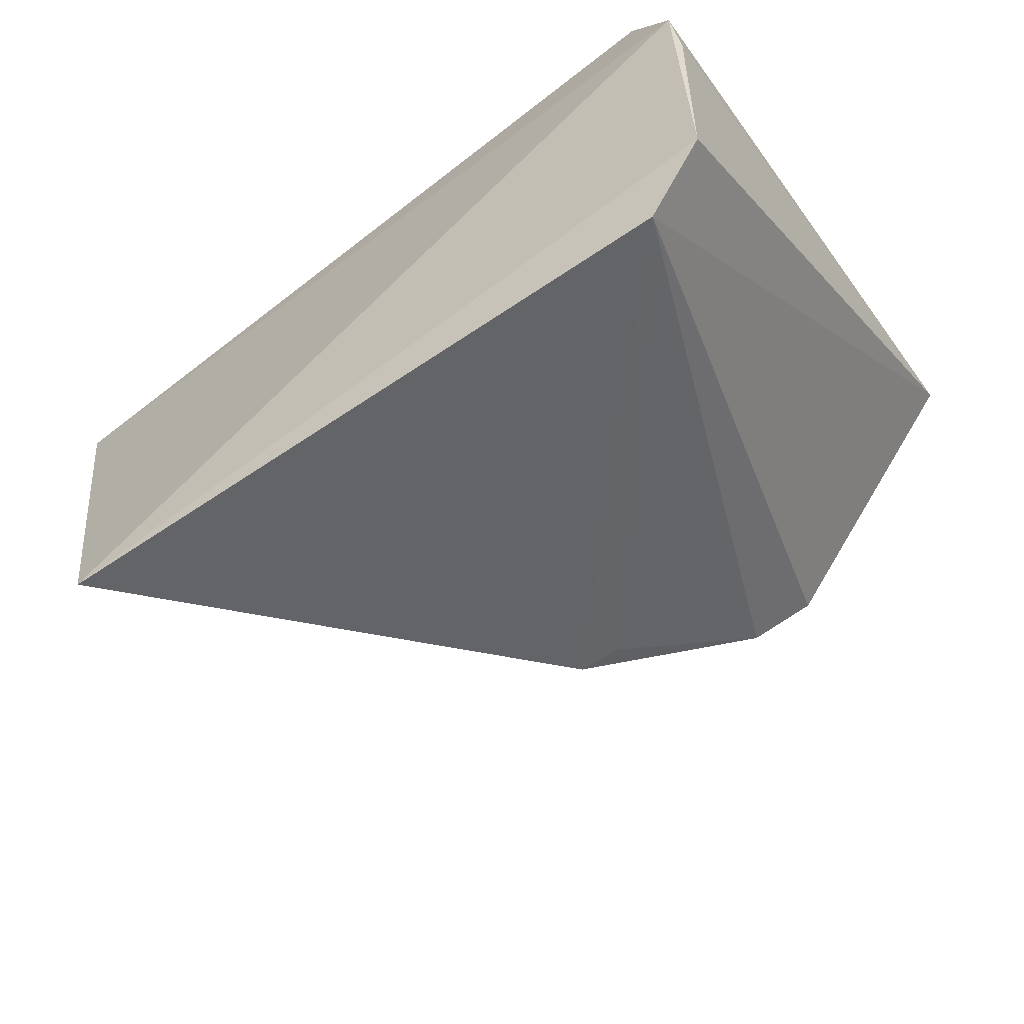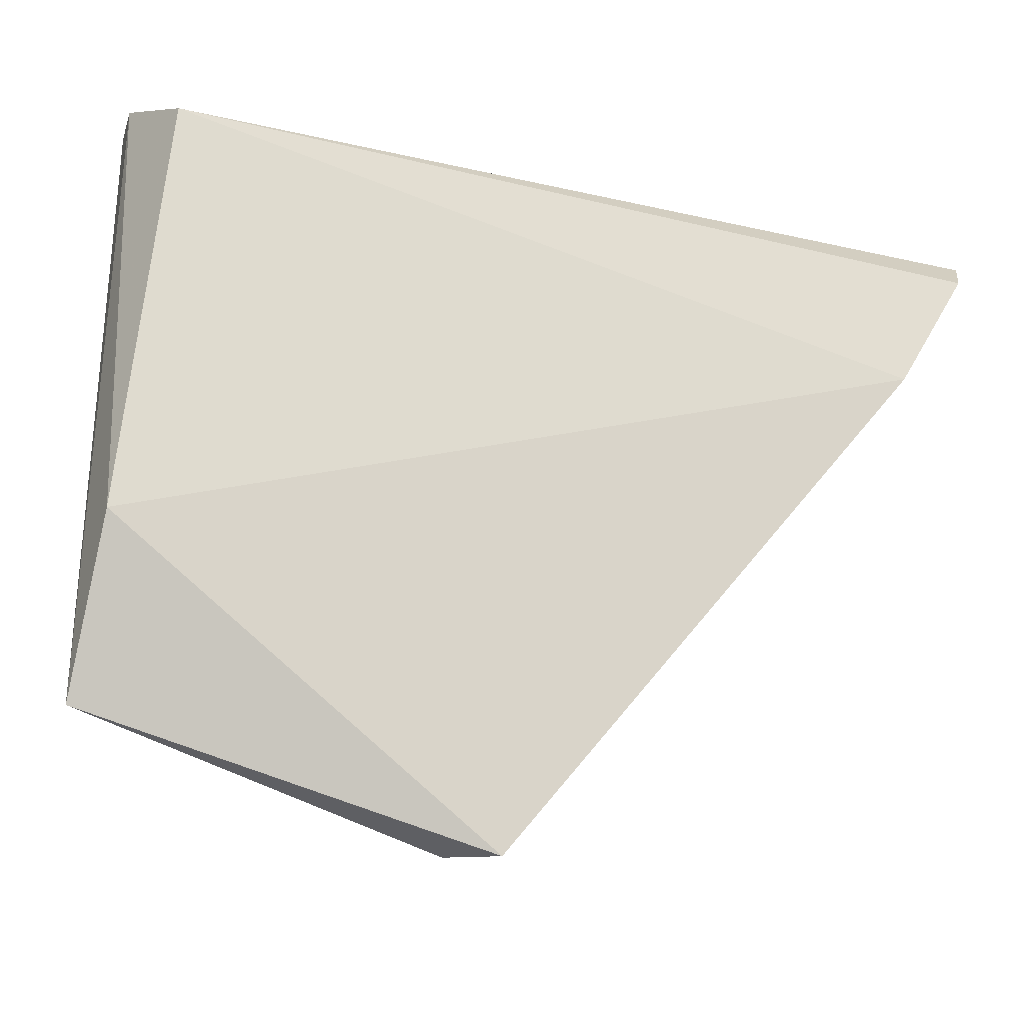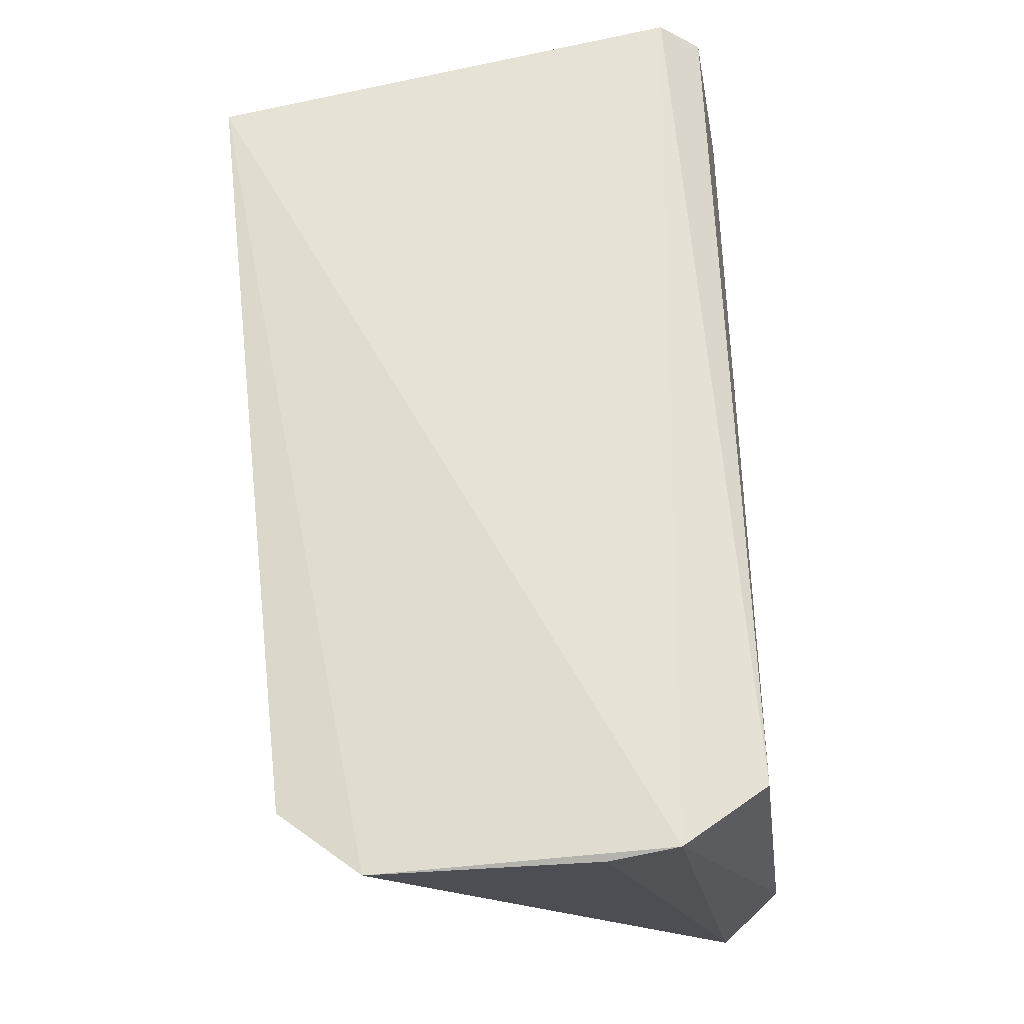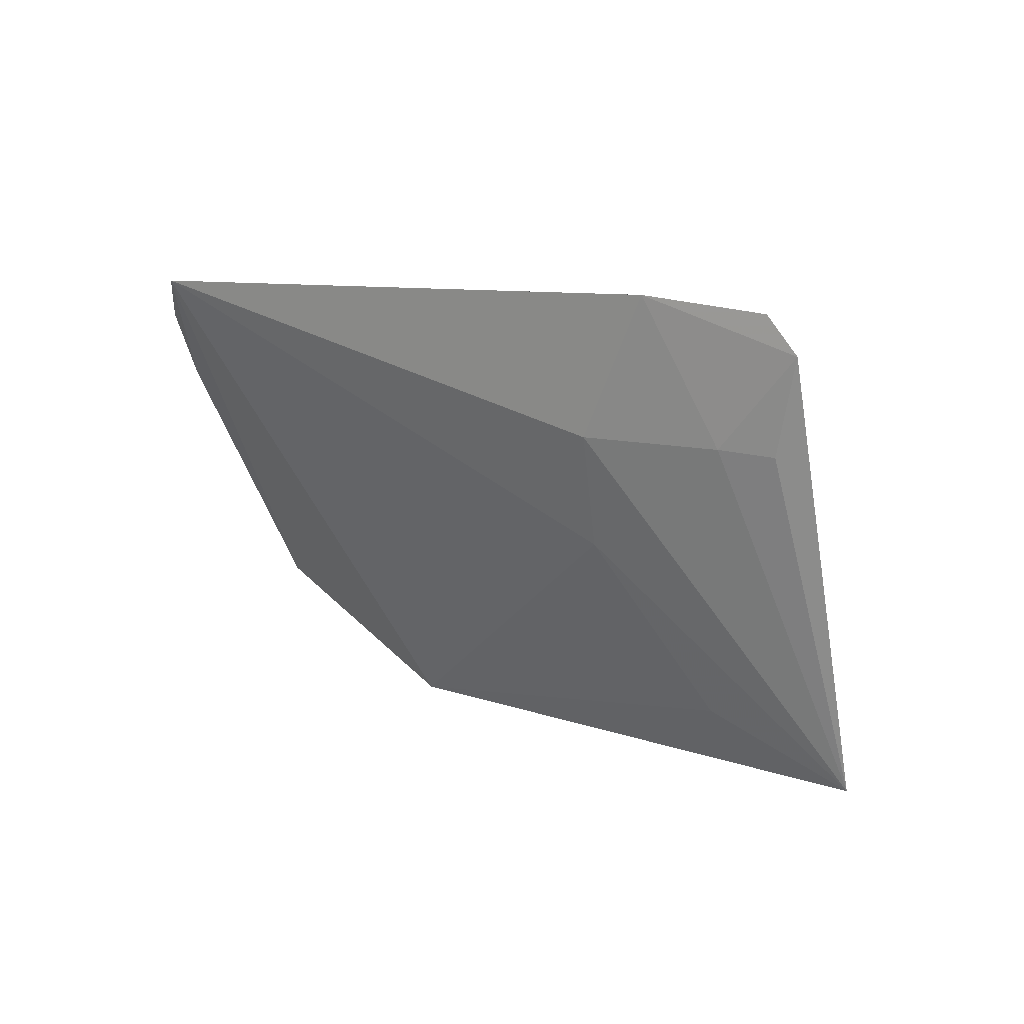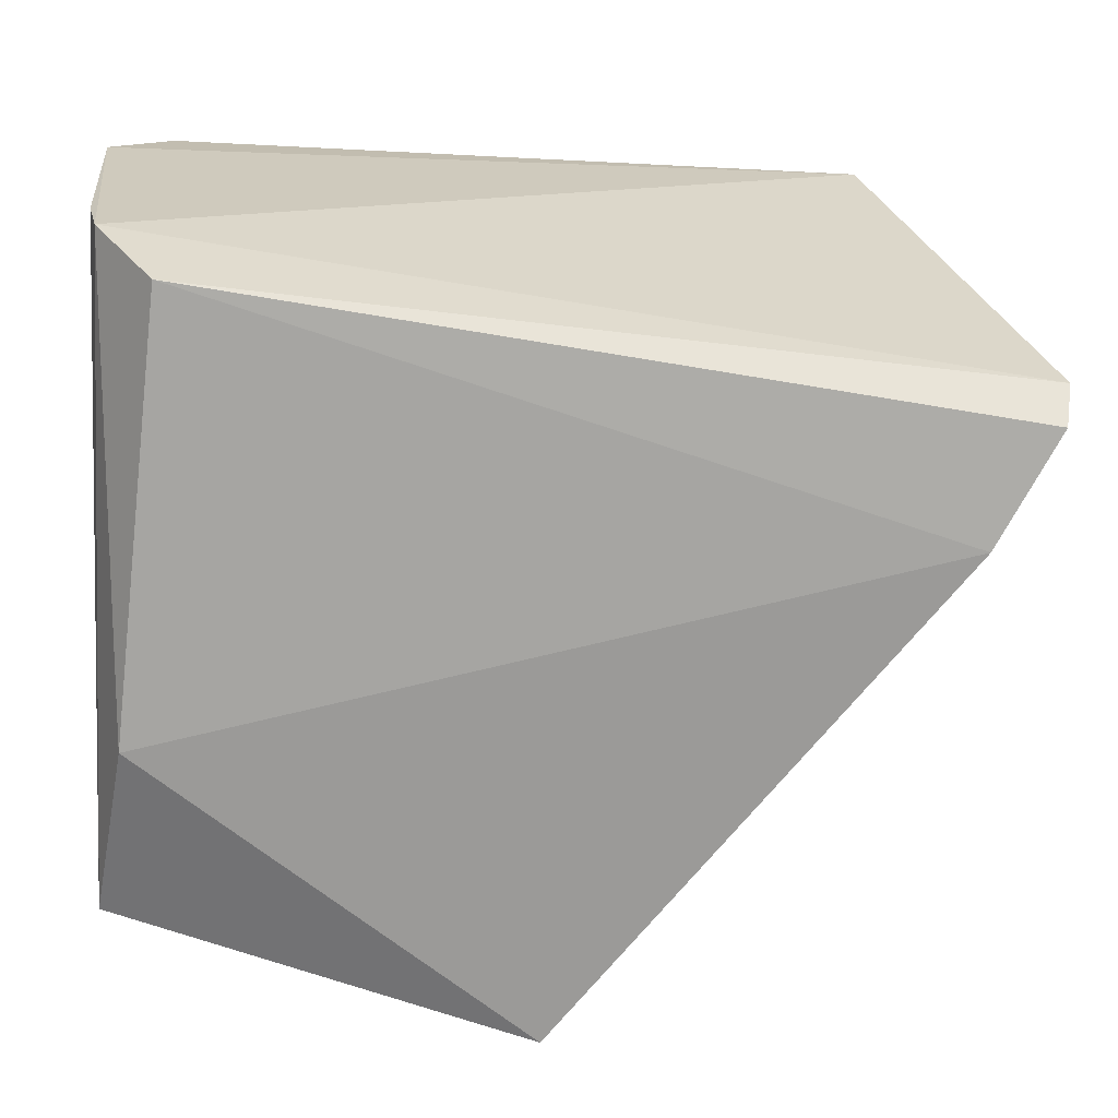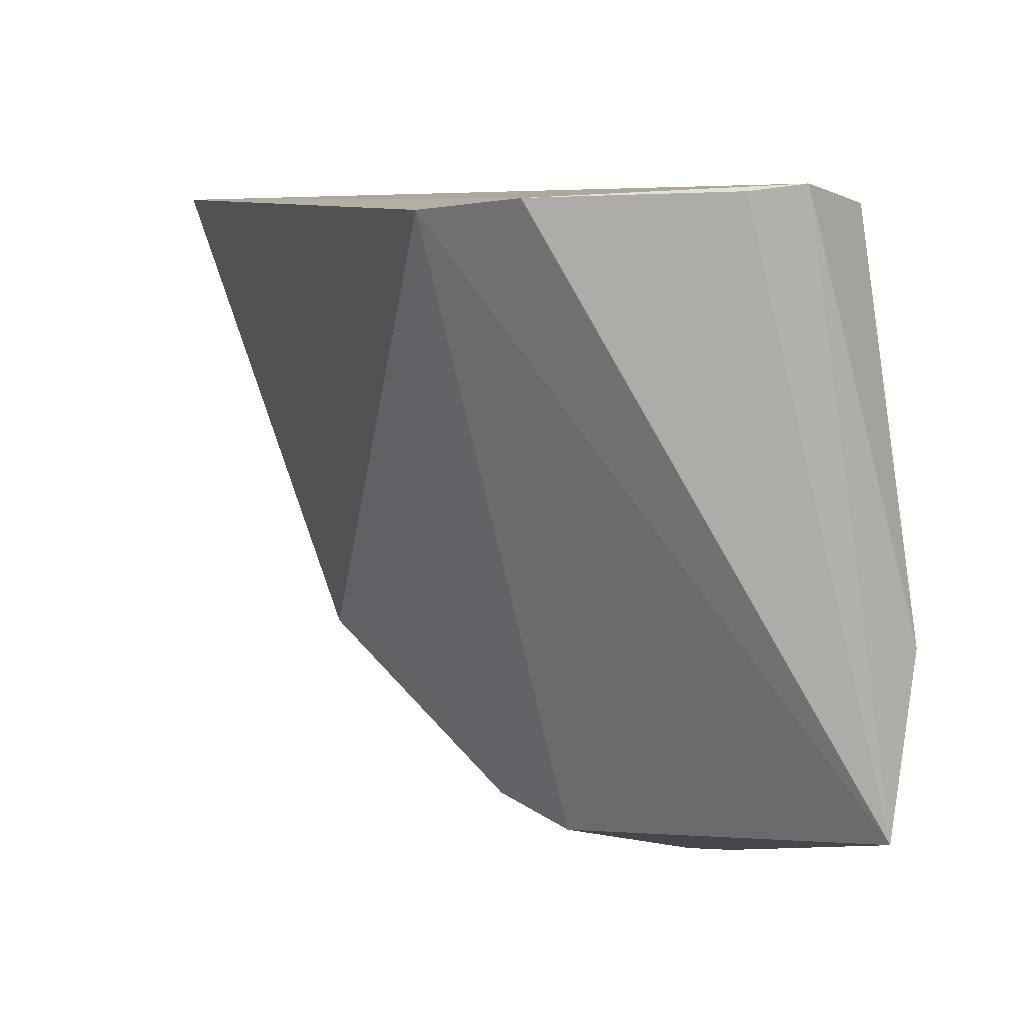
<metadata>
{"format":"obj","ext":"obj","renderer":"f3d","projection":"perspective","resolution":1024,"background":"white","views":[{"elev":-53.5,"azim":-149.7,"up":"+Z"},{"elev":-12.4,"azim":-6.5,"up":"+Y"},{"elev":74.6,"azim":-92.7,"up":"+Y"},{"elev":3.8,"azim":85.1,"up":"+Z"},{"elev":23.3,"azim":-4.6,"up":"+Y"},{"elev":13.7,"azim":-110.4,"up":"+Y"}]}
</metadata>
<code>
v 0.0145 -0.03633 0.05401
v 0.0148 -0.03557 0.05291
v -0.00737 -0.03206 0.05392
v -0.007531 -0.03176 0.04195
v -0.002428 -0.04868 0.04596
v 0.01157 -0.03338 0.0409
v 0.001457 -0.05251 0.05534
v -0.00974 -0.04864 0.05415
v -0.008834 -0.03135 0.05165
v 0.001573 -0.04442 0.0425
v 0.01054 -0.04063 0.05071
v -0.008818 -0.04363 0.05524
v -0.004041 -0.04937 0.04731
v -0.009159 -0.03139 0.044
v 0.0005231 -0.04467 0.04304
v 0.01267 -0.03934 0.05456
v 0.01292 -0.03731 0.05044
v 0.009149 -0.04015 0.04762
v -0.0008437 -0.05185 0.05248
v -0.009098 -0.03145 0.04985
v 0.01376 -0.03592 0.05025
v 0.009419 -0.03682 0.04286
v 5.618e-06 -0.05249 0.05431
f 1 2 3
f 9 3 2
f 9 2 6
f 10 4 6
f 10 7 5
f 12 8 7
f 12 9 8
f 12 3 9
f 13 8 4
f 13 4 5
f 14 9 6
f 14 6 4
f 14 4 8
f 15 10 5
f 15 5 4
f 15 4 10
f 16 2 1
f 16 7 11
f 16 12 7
f 16 1 3
f 16 3 12
f 17 11 6
f 17 16 11
f 17 2 16
f 18 6 11
f 18 11 7
f 18 7 10
f 19 13 5
f 19 5 7
f 19 8 13
f 20 14 8
f 20 8 9
f 20 9 14
f 21 17 6
f 21 6 2
f 21 2 17
f 22 18 10
f 22 10 6
f 22 6 18
f 23 19 7
f 23 7 8
f 23 8 19

</code>
